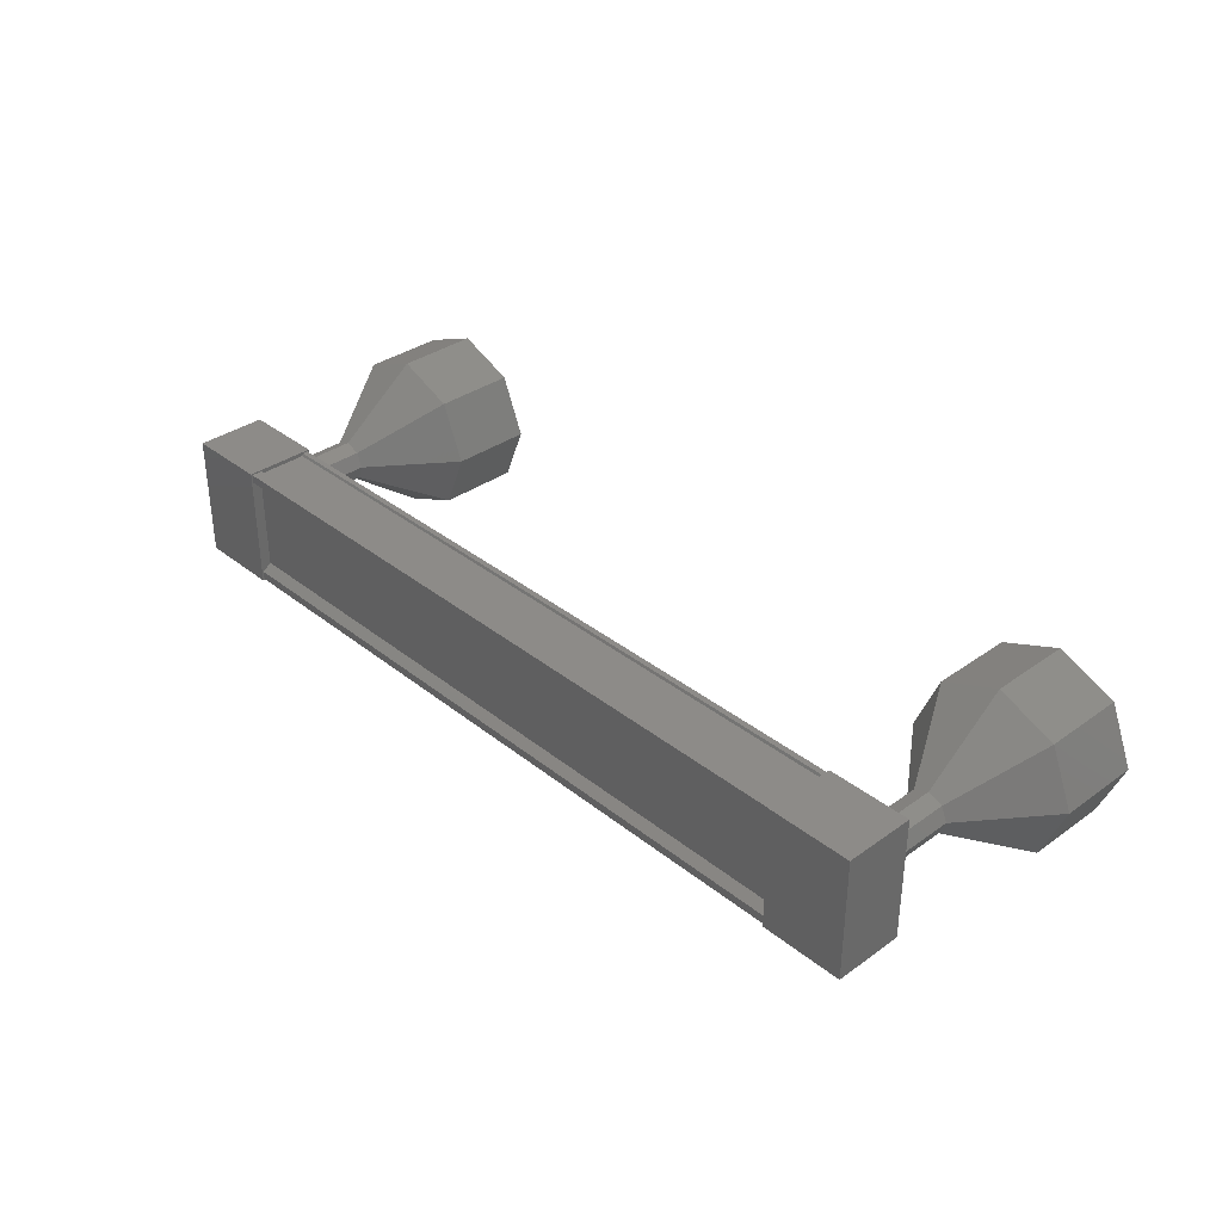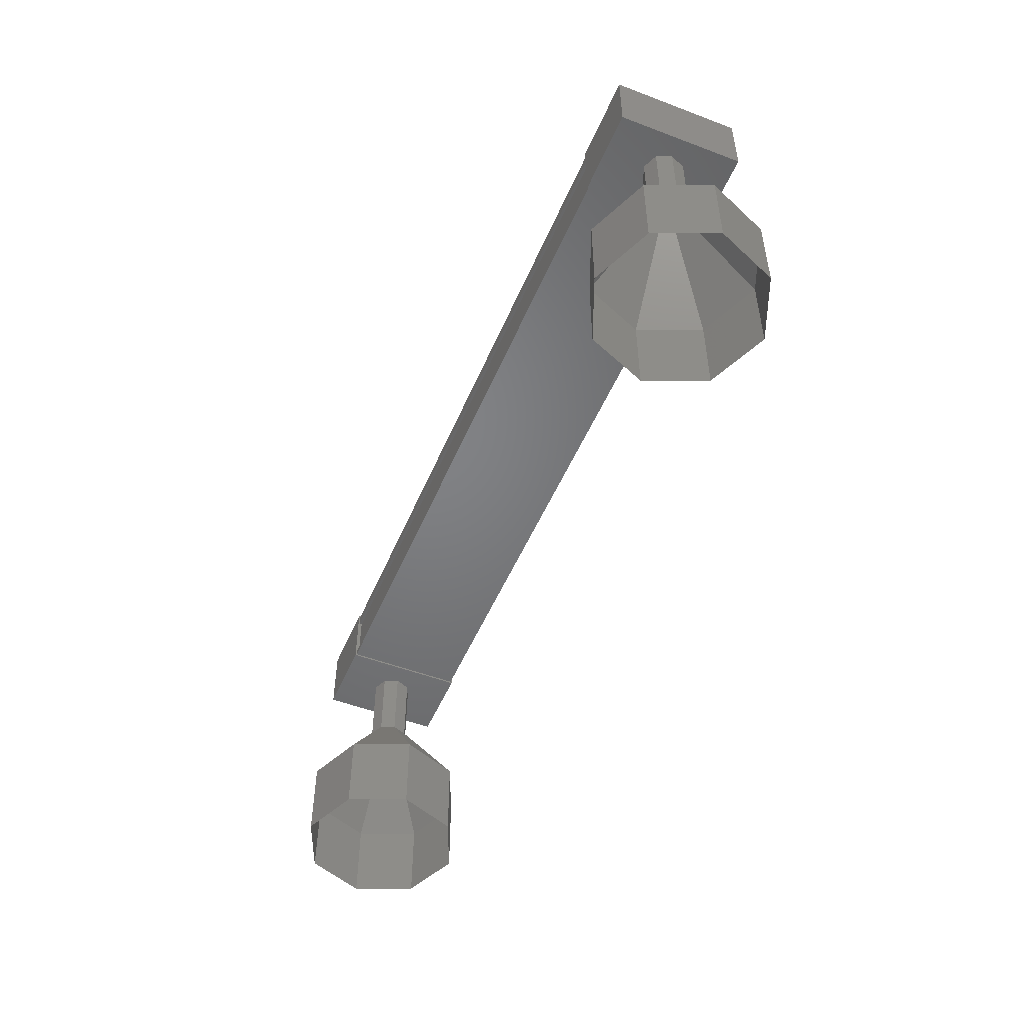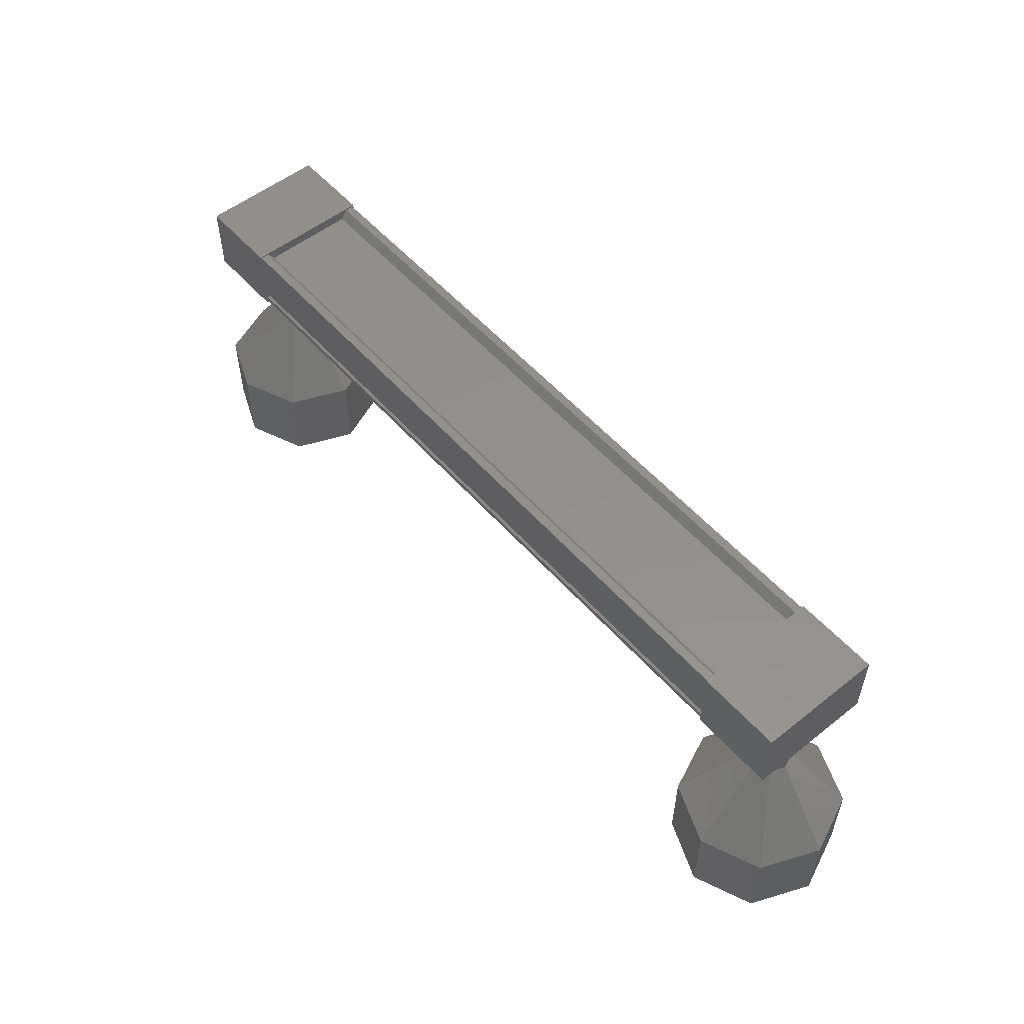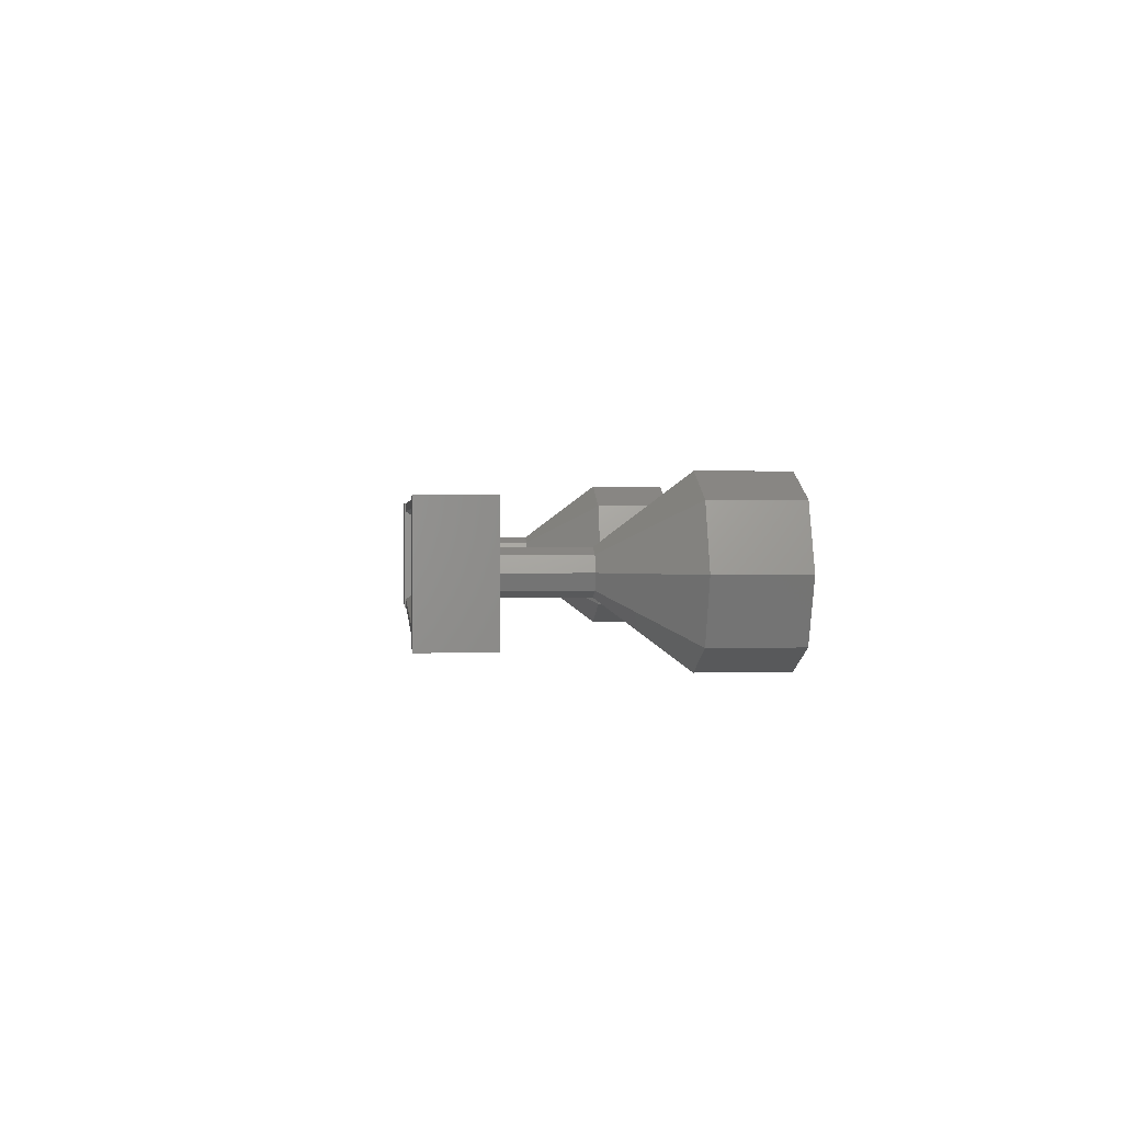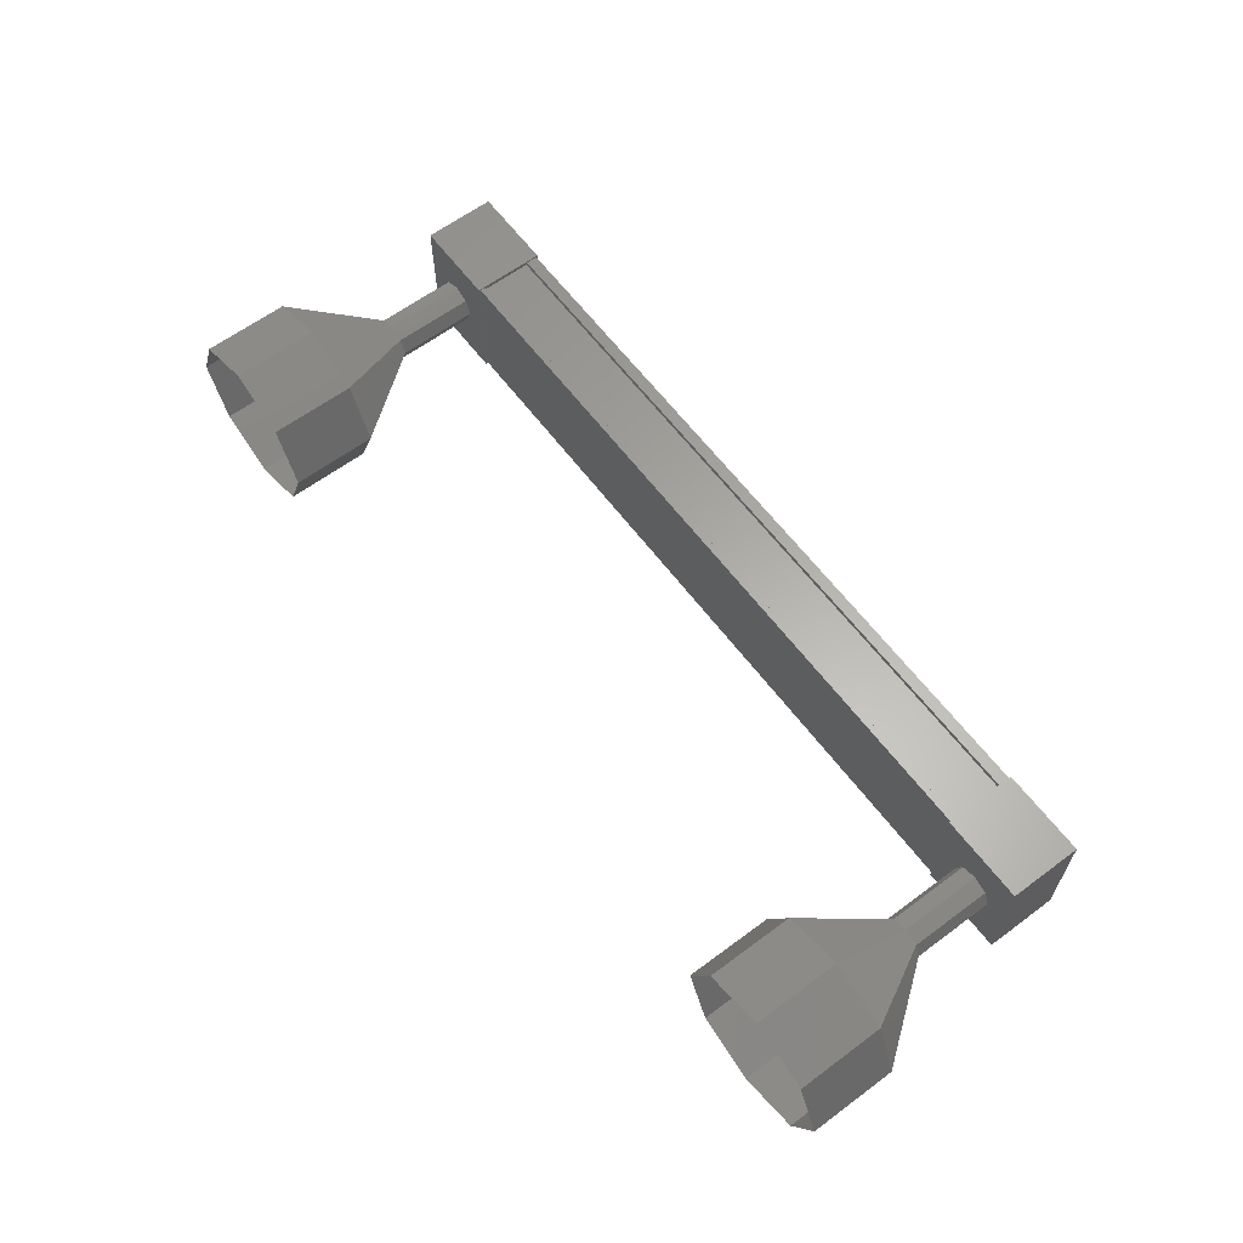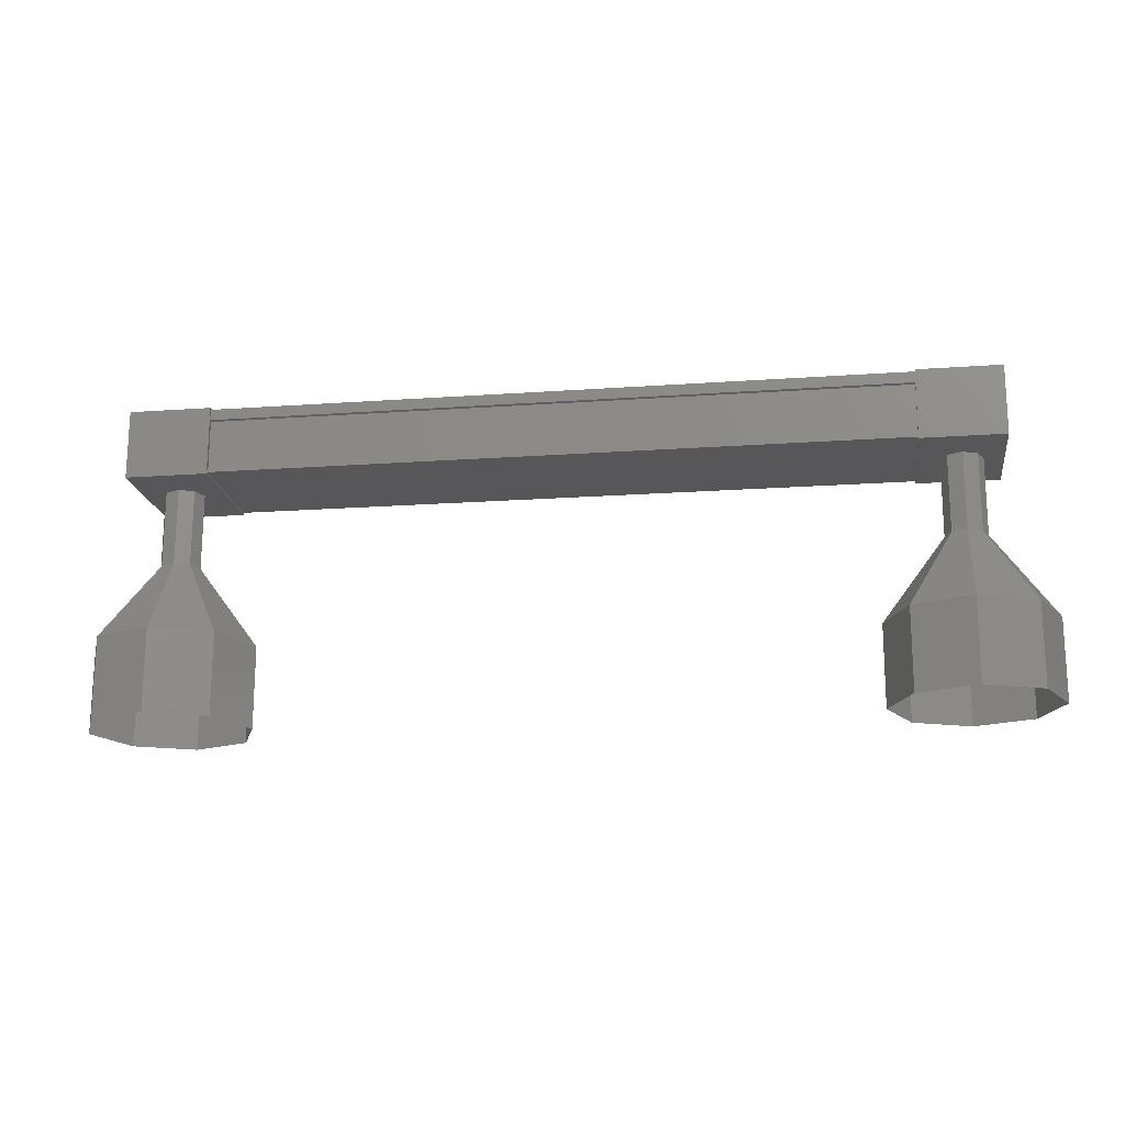
<metadata>
{"format":"stl","ext":"stl","renderer":"f3d","projection":"perspective","resolution":1024,"background":"white","views":[{"elev":35.0,"azim":46.4,"up":"+Y"},{"elev":-50.9,"azim":-112.5,"up":"+Z"},{"elev":53.6,"azim":-130.2,"up":"+Z"},{"elev":1.3,"azim":84.7,"up":"+Y"},{"elev":62.6,"azim":-127.1,"up":"+Y"},{"elev":-17.9,"azim":-171.7,"up":"+Z"}]}
</metadata>
<code>
# stl→obj: 124 verts, 152 faces
v 9.161 1029 69.33
v 9.161 1029 69.44
v 18.41 1029 69.46
v 18.41 1030 69.35
v 18.41 1030 69.46
v 9.161 1030 69.44
v 18.41 1030 68.73
v 9.162 1030 68.7
v 18.41 1030 68.74
v 9.162 1030 68.72
v 9.161 1030 69.29
v 18.41 1029 69.35
v 9.161 1030 69.33
v 9.161 1030 69.3
v 18.41 1030 69.33
v 18.41 1030 69.31
v 18.95 1029 69.48
v 18.95 1030 68.64
v 18.95 1030 69.48
v 17.95 1030 69.48
v 17.95 1029 69.48
v 17.95 1030 68.64
v 17.95 1029 68.64
v 18.95 1029 68.64
v 9.622 1030 69.46
v 9.622 1029 69.46
v 9.624 1030 68.62
v 9.624 1029 68.62
v 8.624 1029 68.61
v 8.622 1029 69.45
v 8.622 1030 69.45
v 8.624 1030 68.61
v 9.161 1029 69.3
v 18.41 1029 69.33
v 9.161 1029 69.29
v 18.41 1029 69.31
v 9.162 1029 68.72
v 18.41 1029 68.74
v 9.162 1029 68.7
v 18.41 1029 68.73
v 9.163 1029 68.64
v 18.41 1029 68.66
v 9.163 1030 68.64
v 18.41 1030 68.66
v 8.117 1030 66.67
v 8.12 1030 65.67
v 8.41 1029 66.67
v 8.413 1029 65.67
v 9.117 1028 66.67
v 9.12 1028 65.67
v 9.824 1029 66.68
v 9.827 1029 65.68
v 10.12 1030 66.68
v 10.12 1030 65.68
v 9.824 1030 66.68
v 9.827 1030 65.68
v 9.117 1030 66.67
v 9.12 1030 65.67
v 8.41 1030 66.67
v 8.413 1030 65.67
v 18.64 1030 67.69
v 18.71 1030 68.69
v 18.71 1030 67.69
v 18.64 1029 68.69
v 18.64 1029 67.69
v 18.46 1029 68.69
v 18.46 1029 67.69
v 18.29 1029 68.69
v 18.29 1029 67.69
v 18.21 1030 68.69
v 18.21 1030 67.69
v 18.29 1030 68.69
v 18.29 1030 67.69
v 18.46 1030 68.69
v 18.46 1030 67.69
v 18.64 1030 68.69
v 19.18 1030 65.7
v 19.47 1030 66.7
v 19.47 1030 65.7
v 19.17 1029 66.7
v 19.18 1029 65.7
v 18.47 1028 66.7
v 18.47 1028 65.7
v 17.76 1029 66.69
v 17.76 1029 65.69
v 17.47 1030 66.69
v 17.47 1030 65.69
v 17.76 1030 66.69
v 17.76 1030 65.69
v 18.47 1030 66.7
v 18.47 1030 65.7
v 19.17 1030 66.7
v 18.71 1030 67.7
v 18.64 1029 67.7
v 18.46 1029 67.7
v 18.29 1029 67.7
v 18.21 1030 67.7
v 18.29 1030 67.7
v 18.46 1030 67.7
v 18.64 1030 67.7
v 8.862 1030 68.66
v 8.865 1030 67.66
v 8.936 1029 68.66
v 8.938 1029 67.66
v 9.112 1029 68.66
v 9.115 1029 67.66
v 9.289 1029 68.66
v 9.292 1029 67.66
v 9.362 1030 68.66
v 9.365 1030 67.66
v 9.289 1030 68.66
v 9.292 1030 67.66
v 9.112 1030 68.66
v 9.115 1030 67.66
v 8.936 1030 68.66
v 8.938 1030 67.66
v 8.938 1030 67.67
v 8.865 1030 67.67
v 8.938 1029 67.67
v 9.115 1029 67.67
v 9.292 1029 67.67
v 9.365 1030 67.67
v 9.292 1030 67.67
v 9.115 1030 67.67
f 1 2 3
f 3 2 3
f 4 5 6
f 6 5 5
f 5 6 6
f 7 8 9
f 9 8 10
f 10 11 9
f 3 12 1
f 1 12 4
f 4 13 1
f 6 13 4
f 6 5 14
f 14 5 15
f 15 11 14
f 16 11 15
f 9 11 16
f 17 18 19
f 19 18 20
f 20 21 19
f 22 21 20
f 23 21 22
f 22 18 23
f 23 18 24
f 24 18 17
f 17 21 24
f 19 21 17
f 25 26 27
f 27 26 28
f 28 29 27
f 26 29 28
f 30 29 26
f 26 31 30
f 30 31 29
f 29 31 32
f 32 27 29
f 31 27 32
f 25 27 31
f 31 26 25
f 2 2 3
f 3 2 33
f 33 34 3
f 35 34 33
f 36 34 35
f 35 37 36
f 36 37 38
f 38 37 39
f 39 40 38
f 41 40 39
f 42 40 41
f 41 43 42
f 42 43 44
f 44 43 7
f 22 20 18
f 21 23 24
f 43 8 7
f 45 46 47
f 47 46 48
f 48 49 47
f 50 49 48
f 51 49 50
f 50 52 51
f 51 52 53
f 53 52 54
f 54 55 53
f 56 55 54
f 57 55 56
f 56 58 57
f 57 58 59
f 59 58 60
f 60 45 59
f 46 45 60
f 61 62 63
f 63 62 64
f 64 65 63
f 66 65 64
f 67 65 66
f 66 68 67
f 67 68 69
f 69 68 70
f 70 71 69
f 72 71 70
f 73 71 72
f 72 74 73
f 73 74 75
f 75 74 76
f 76 61 75
f 62 61 76
f 77 78 79
f 79 78 80
f 80 81 79
f 82 81 80
f 83 81 82
f 82 84 83
f 83 84 85
f 85 84 86
f 86 87 85
f 88 87 86
f 89 87 88
f 88 90 89
f 89 90 91
f 91 90 92
f 92 77 91
f 78 77 92
f 92 93 78
f 78 93 94
f 94 80 78
f 95 80 94
f 82 80 95
f 95 96 82
f 82 96 84
f 84 96 97
f 97 86 84
f 98 86 97
f 88 86 98
f 98 99 88
f 88 99 90
f 90 99 100
f 100 92 90
f 93 92 100
f 101 102 103
f 103 102 104
f 104 105 103
f 106 105 104
f 107 105 106
f 106 108 107
f 107 108 109
f 109 108 110
f 110 111 109
f 112 111 110
f 113 111 112
f 112 114 113
f 113 114 115
f 115 114 116
f 116 101 115
f 102 101 116
f 117 59 118
f 118 59 45
f 45 119 118
f 47 119 45
f 120 119 47
f 47 49 120
f 120 49 121
f 121 49 51
f 51 122 121
f 53 122 51
f 123 122 53
f 53 55 123
f 123 55 124
f 124 55 57
f 57 117 124
f 59 117 57

</code>
